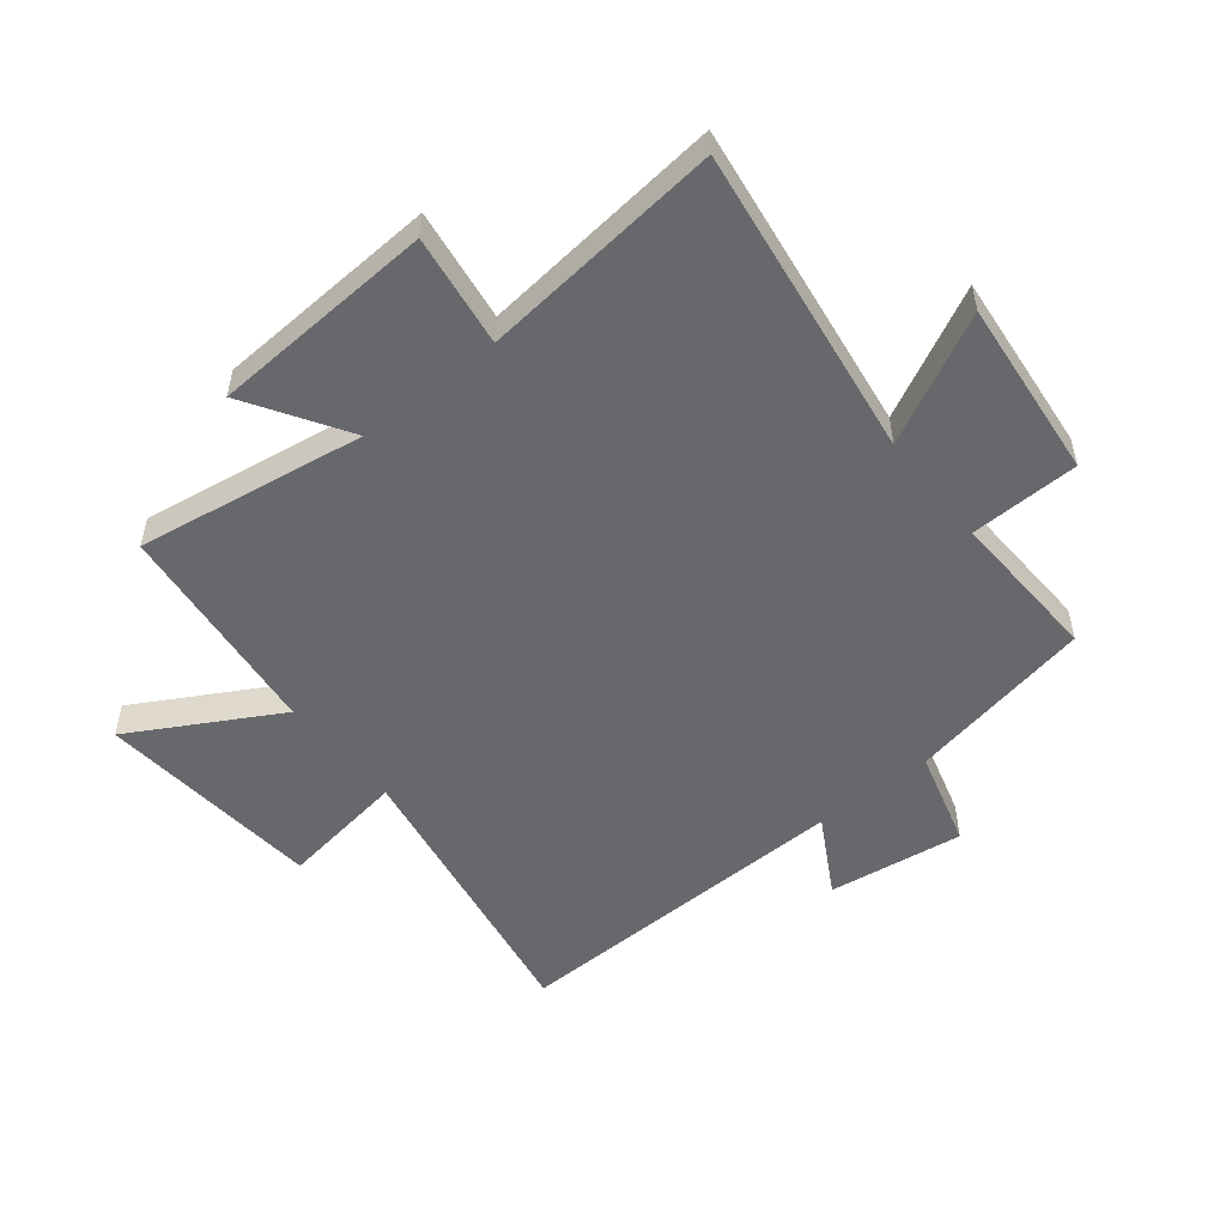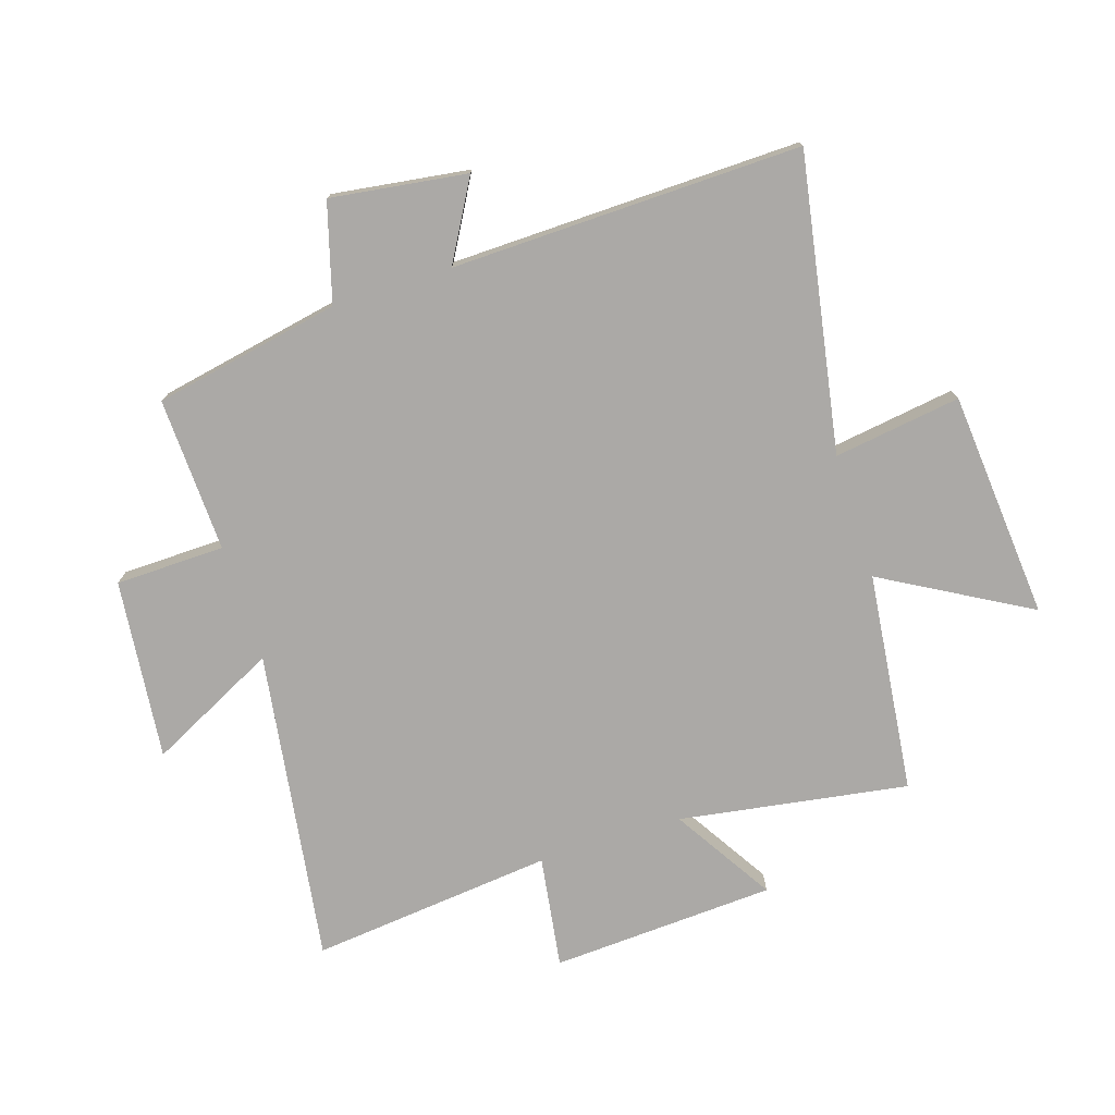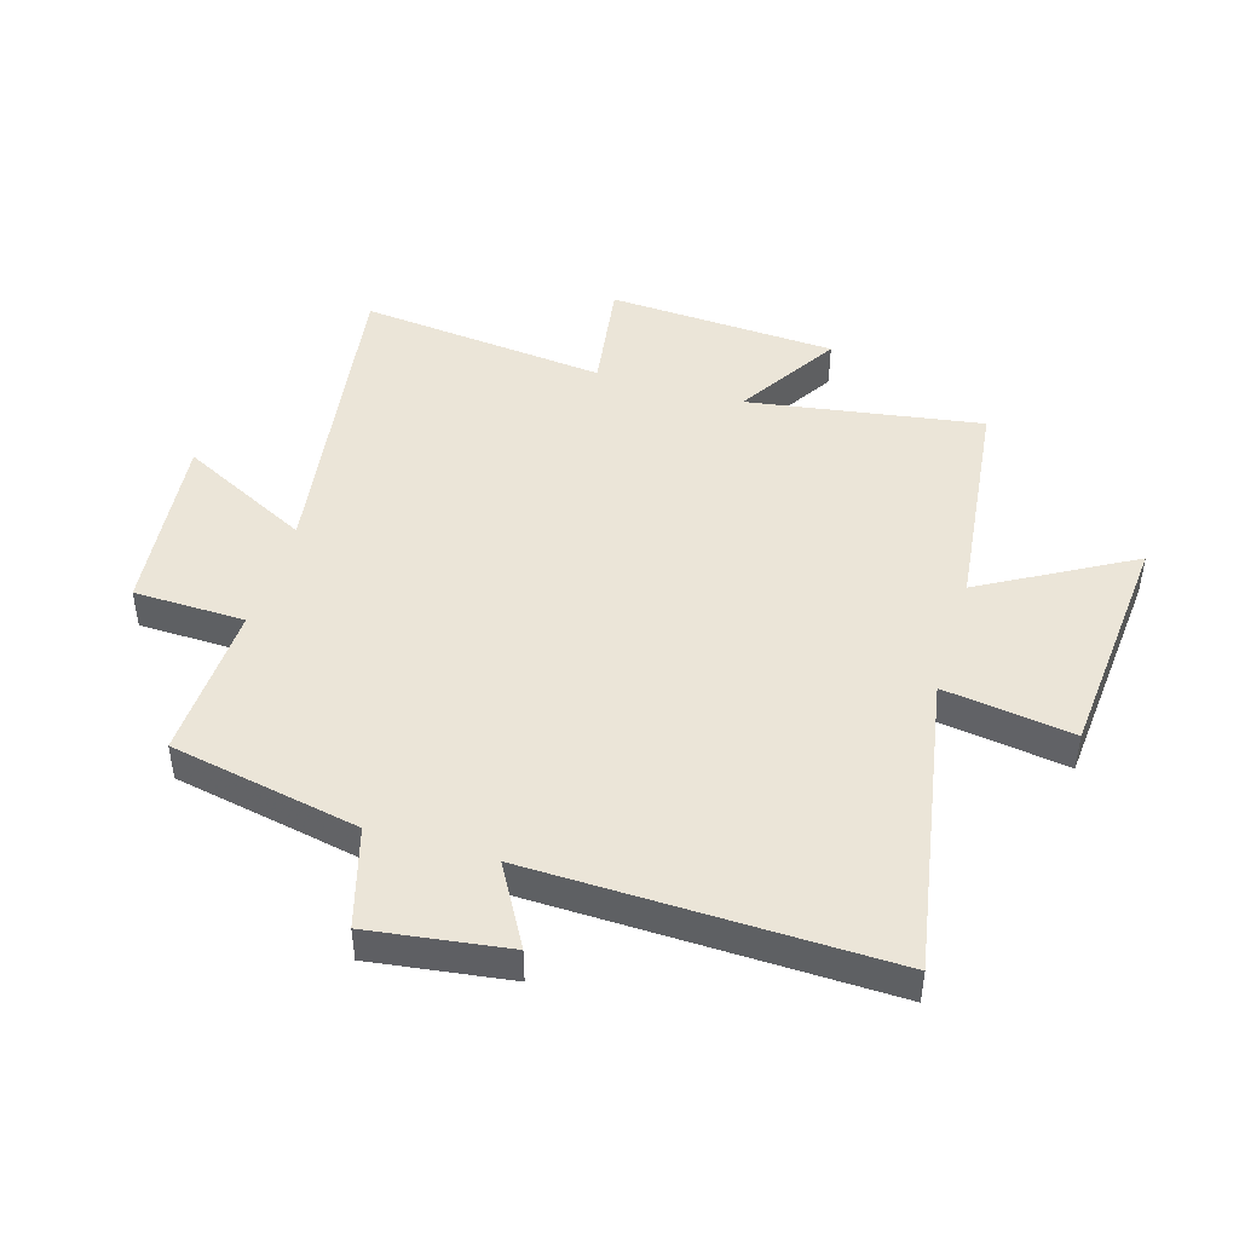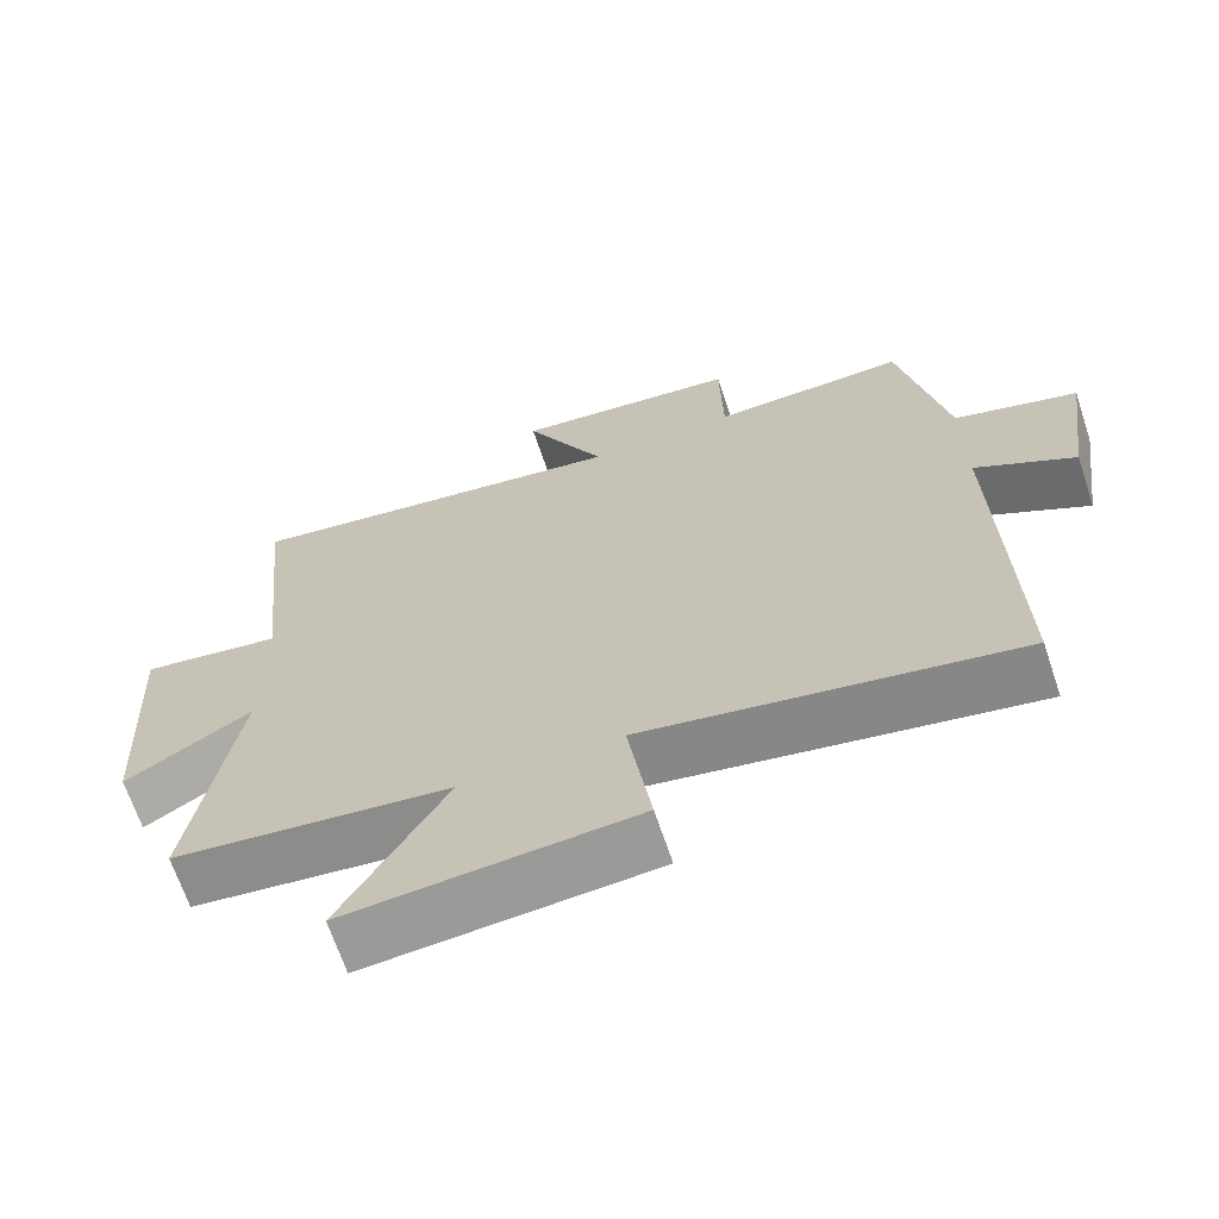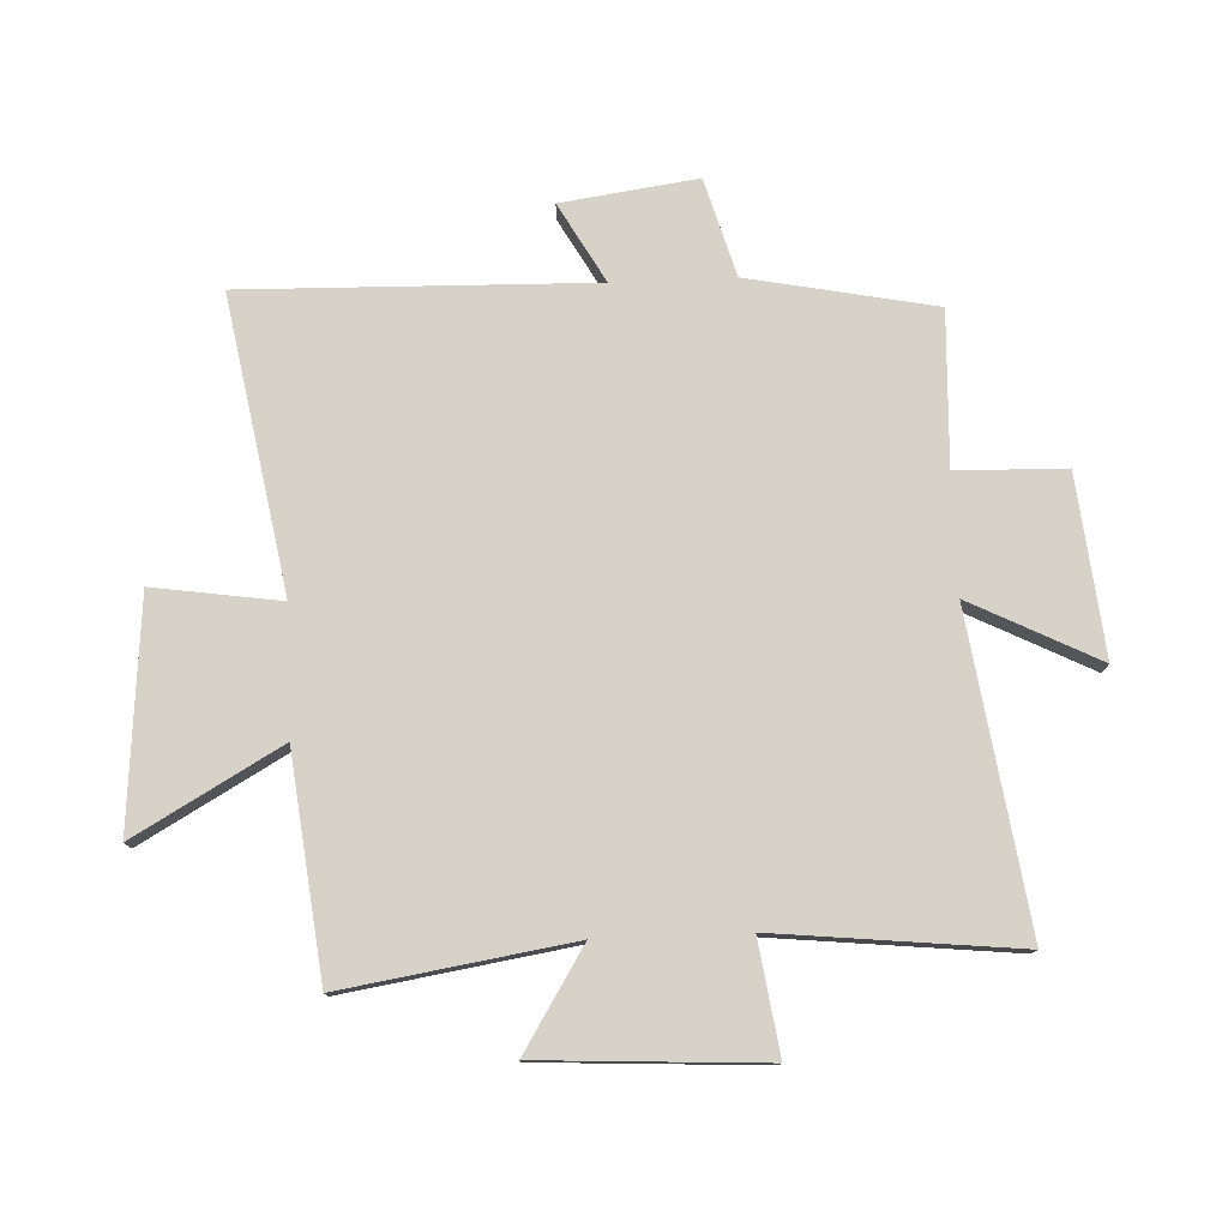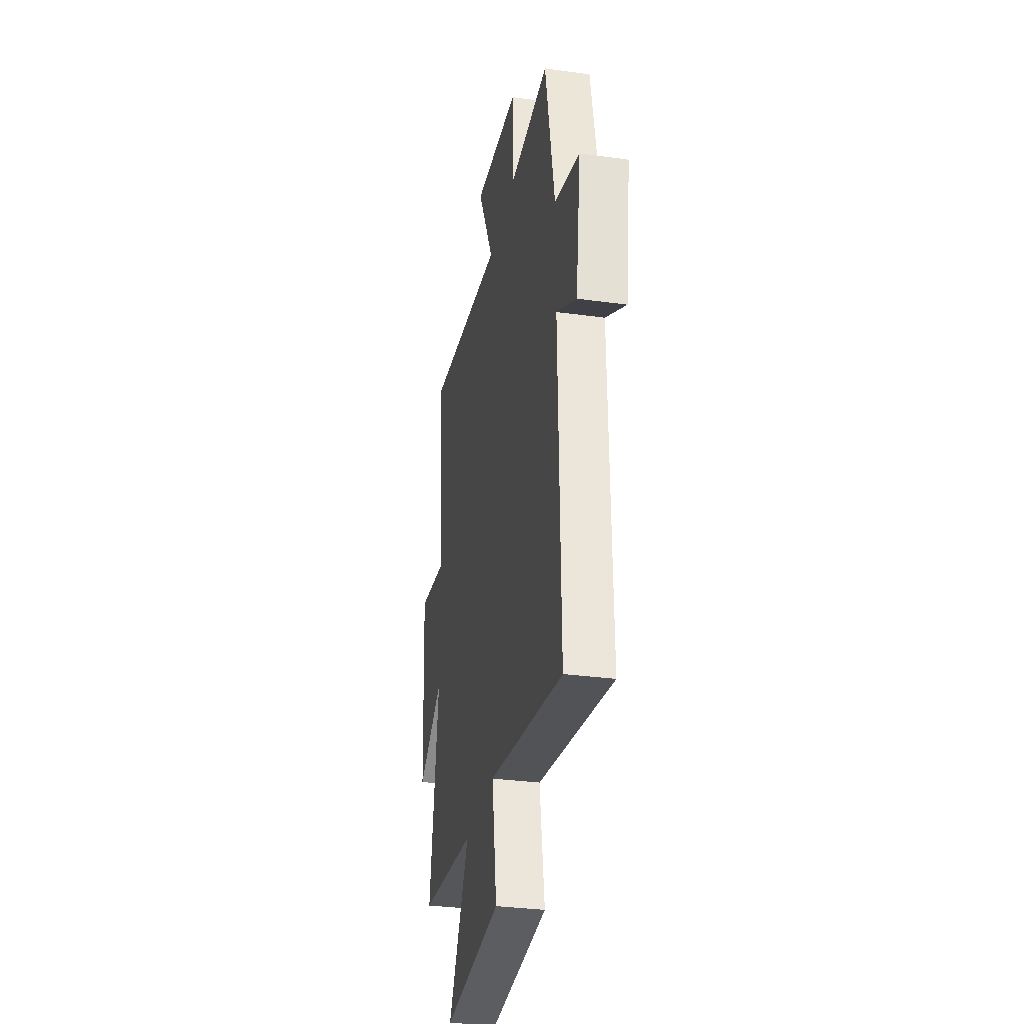
<metadata>
{"format":"obj","ext":"obj","renderer":"f3d","projection":"perspective","resolution":1024,"background":"white","views":[{"elev":-52.3,"azim":-51.1,"up":"+Y"},{"elev":-75.6,"azim":107.8,"up":"+Y"},{"elev":46.0,"azim":106.8,"up":"+Y"},{"elev":-67.3,"azim":18.5,"up":"+Z"},{"elev":77.5,"azim":-92.4,"up":"+Y"},{"elev":-32.2,"azim":79.1,"up":"+Z"}]}
</metadata>
<code>
v -0.561 0.07 -0.457
v -0.5 0.07 -0.074
v -0.668 0.07 -0.178
v -0.688 0.07 0.198
v -0.5 0.07 0.17
v -0.542 0.07 0.577
v -0.018 0.07 0.5
v -0.126 0.07 0.715
v 0.176 0.07 0.683
v 0.18 0.07 0.5
v 0.439 0.07 0.51
v 0.5 0.07 0.197
v 0.664 0.07 0.15
v 0.632 0.07 -0.078
v 0.5 0.07 -0.003
v 0.513 0.07 -0.588
v 0.02 0.07 -0.5
v 0.051 0.07 -0.713
v -0.331 0.07 -0.745
v -0.192 0.07 -0.5
v -0.561 0 -0.457
v -0.5 0 -0.074
v -0.668 0 -0.178
v -0.688 0 0.198
v -0.5 0 0.17
v -0.542 0 0.577
v -0.018 0 0.5
v -0.126 0 0.715
v 0.176 0 0.683
v 0.18 0 0.5
v 0.439 0 0.51
v 0.5 0 0.197
v 0.664 0 0.15
v 0.632 0 -0.078
v 0.5 0 -0.003
v 0.513 0 -0.588
v 0.02 0 -0.5
v 0.051 0 -0.713
v -0.331 0 -0.745
v -0.192 0 -0.5
f 17 18 19 20
f 17 20 1 2
f 15 16 17 2
f 12 13 14 15
f 10 11 12 15
f 10 15 2
f 7 8 9 10
f 7 10 2 3
f 5 6 7
f 5 7 3
f 3 4 5
f 40 39 38 37
f 22 21 40 37
f 22 37 36 35
f 35 34 33 32
f 35 32 31 30
f 22 35 30
f 30 29 28 27
f 23 22 30 27
f 27 26 25
f 23 27 25
f 25 24 23
f 1 21 22 2
f 2 22 23 3
f 3 23 24 4
f 4 24 25 5
f 5 25 26 6
f 6 26 27 7
f 7 27 28 8
f 8 28 29 9
f 9 29 30 10
f 10 30 31 11
f 11 31 32 12
f 12 32 33 13
f 13 33 34 14
f 14 34 35 15
f 15 35 36 16
f 16 36 37 17
f 17 37 38 18
f 18 38 39 19
f 19 39 40 20
f 20 40 21 1

</code>
